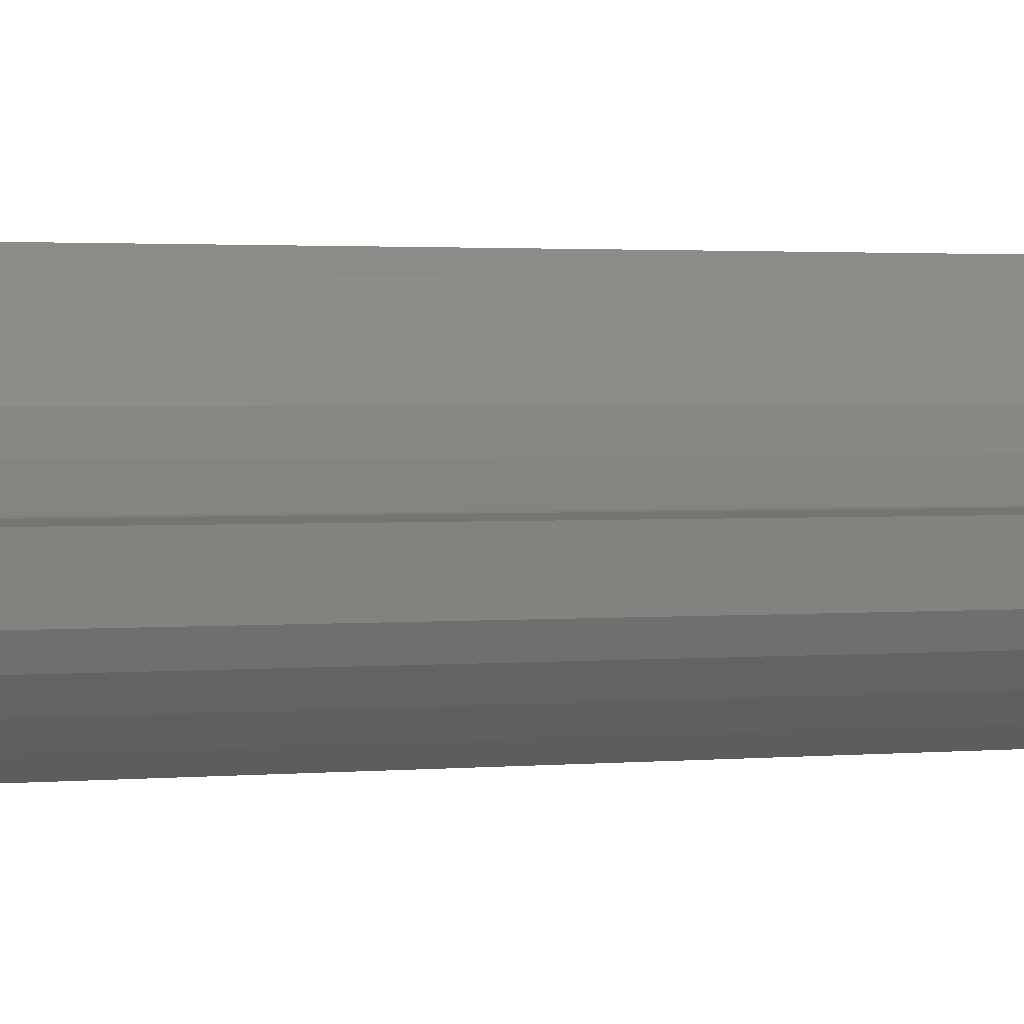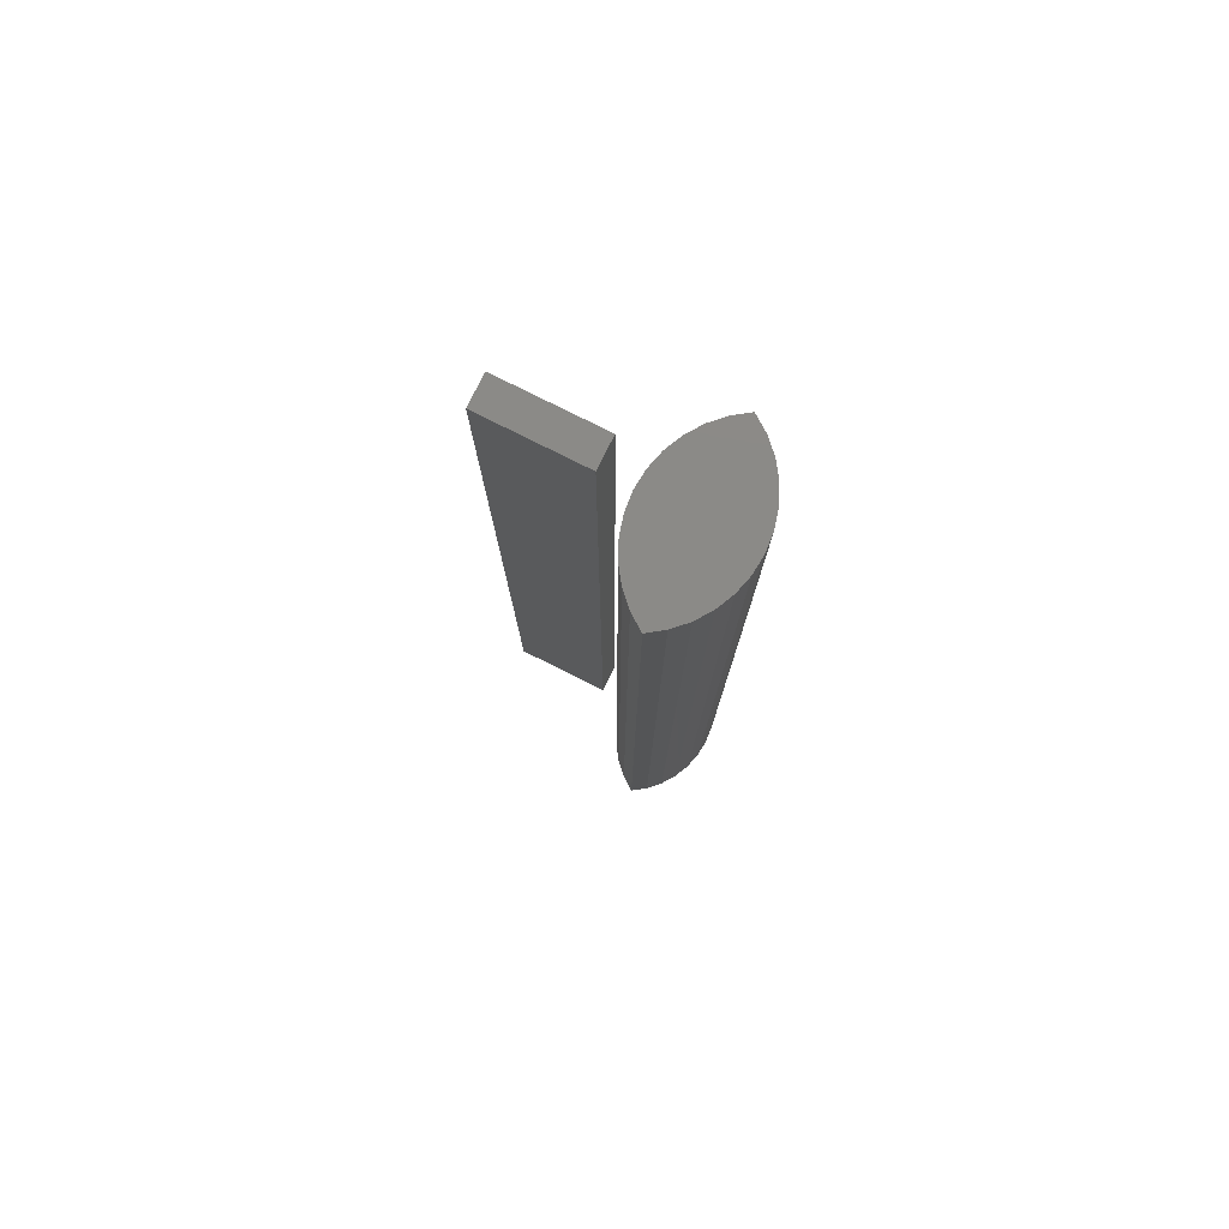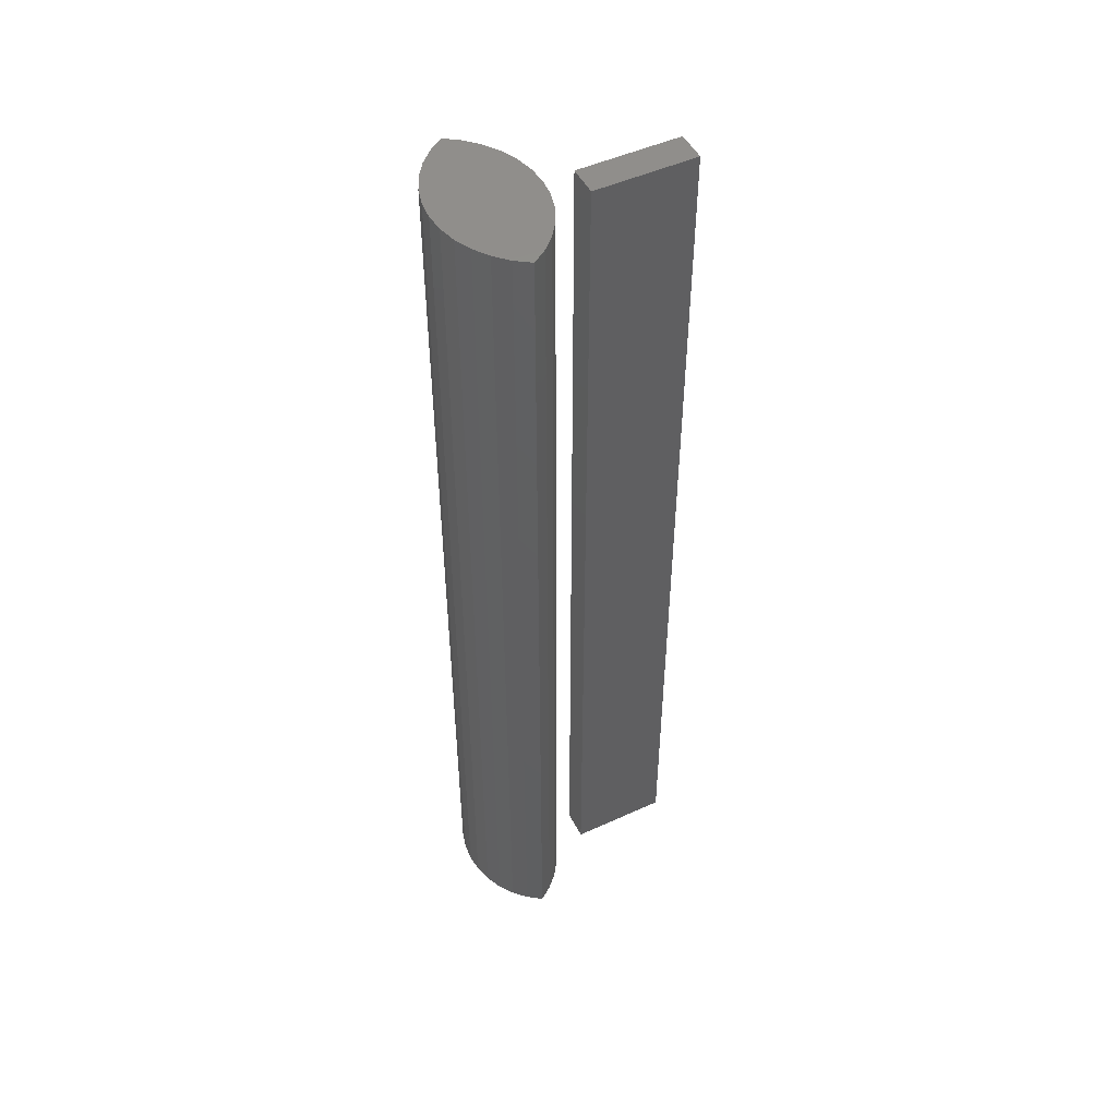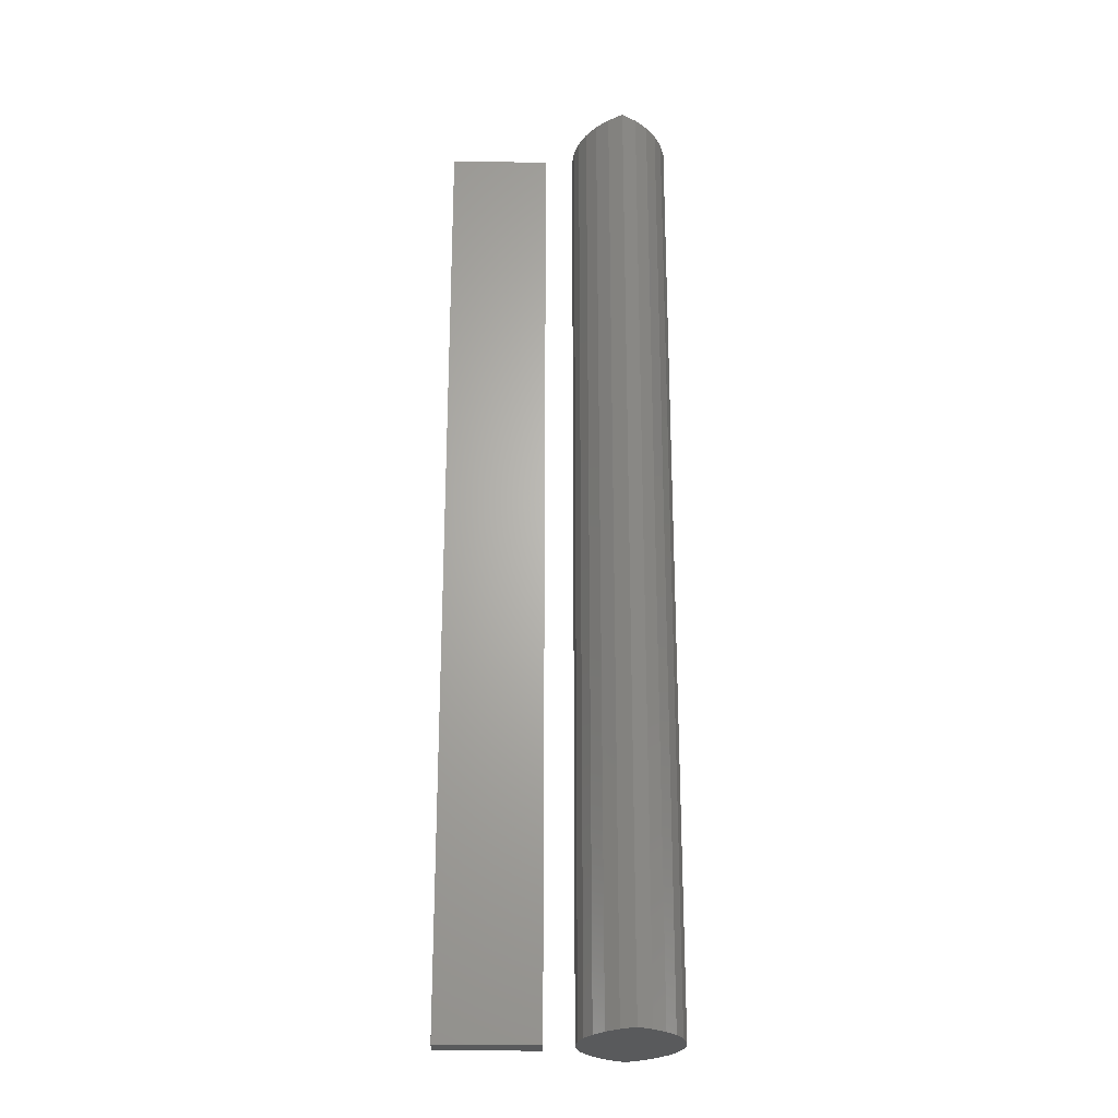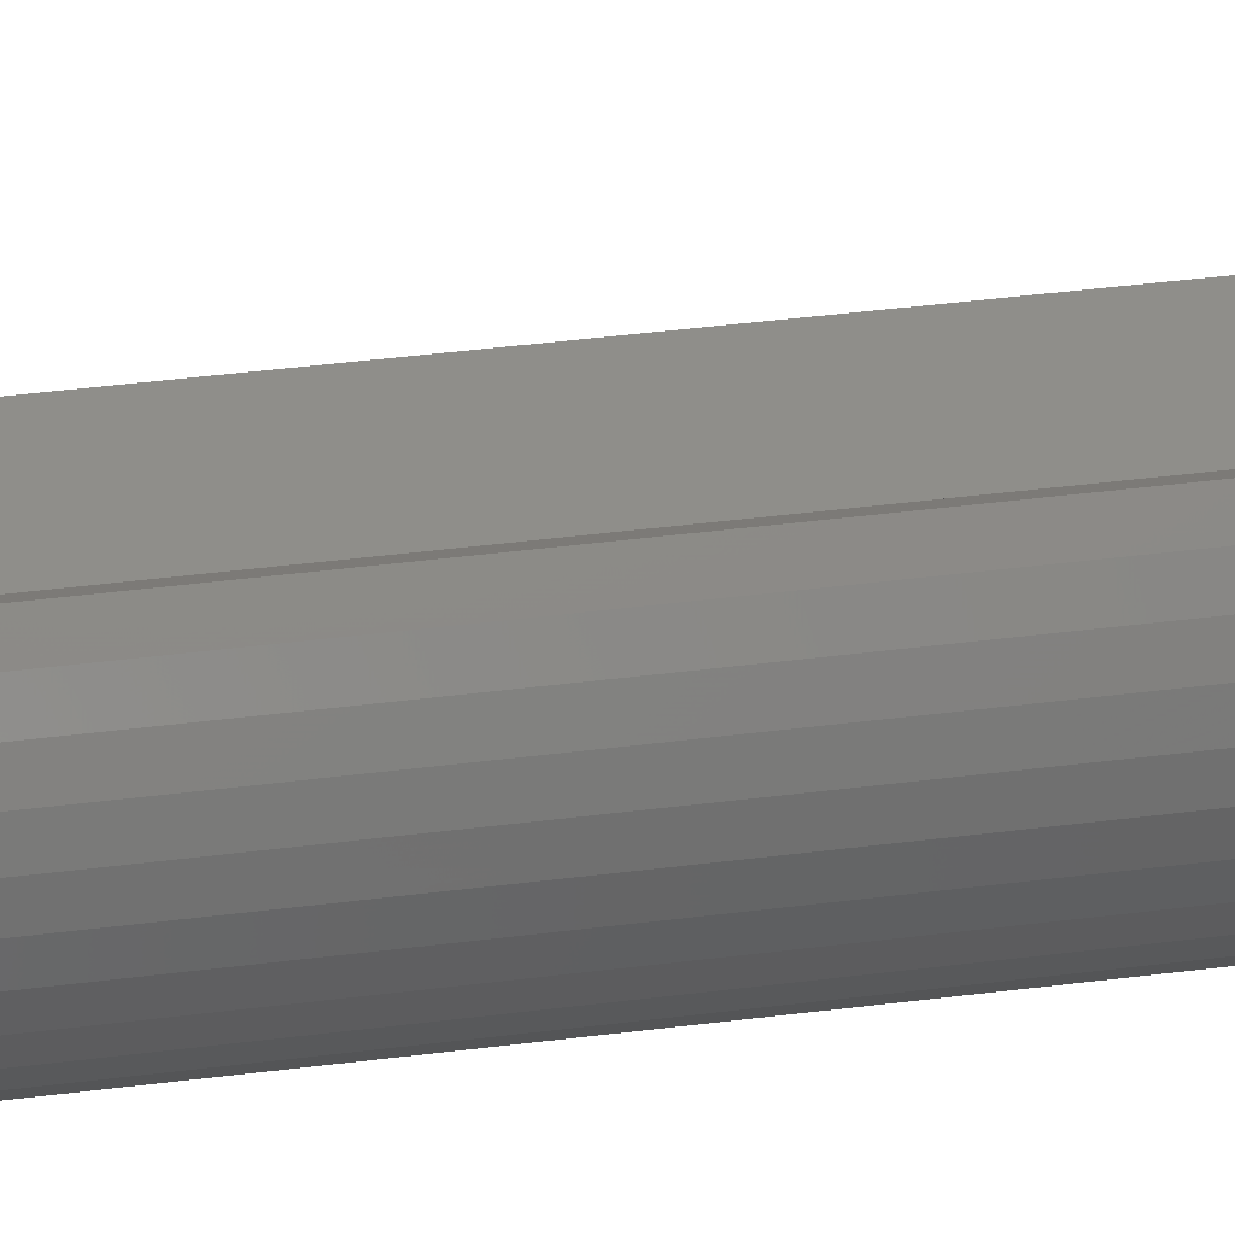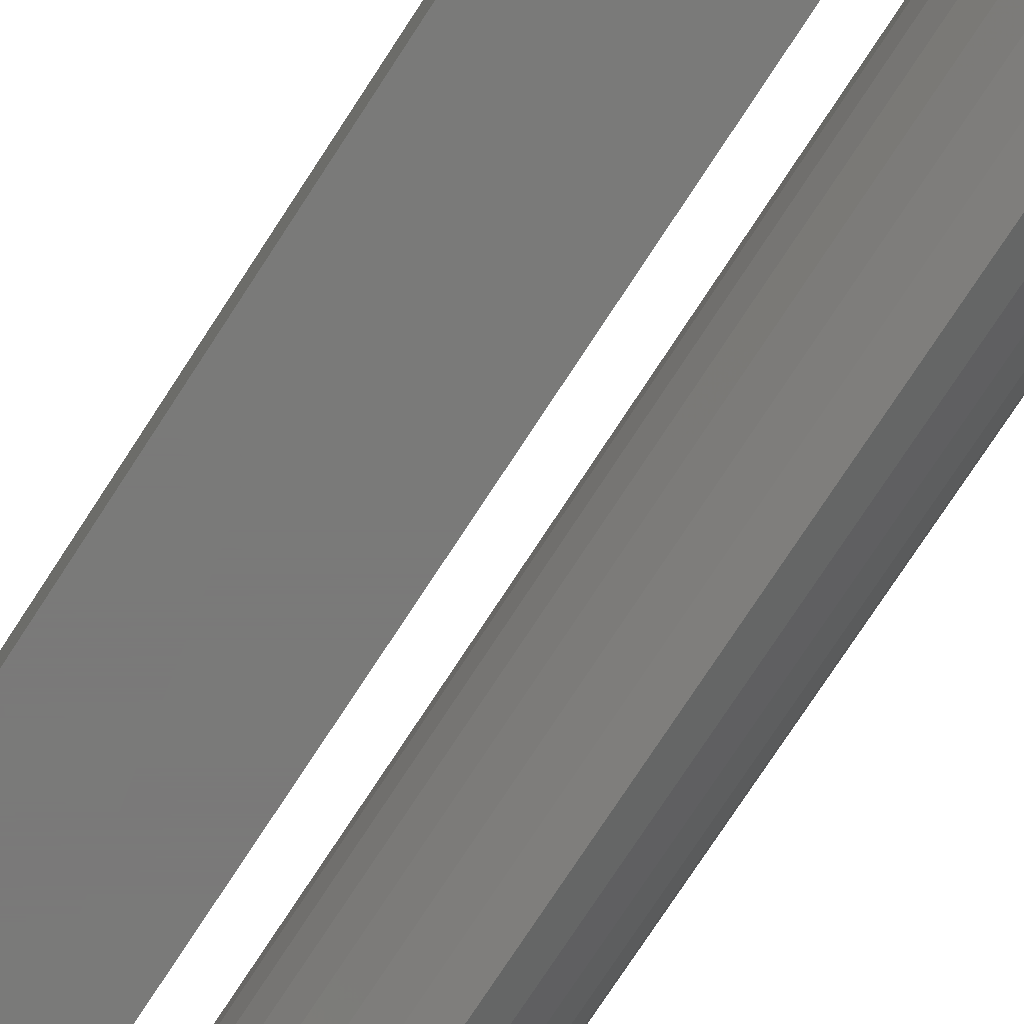
<metadata>
{"format":"stl","ext":"stl","renderer":"f3d","projection":"perspective","resolution":1024,"background":"white","views":[{"elev":1.2,"azim":62.2,"up":"+Y"},{"elev":78.9,"azim":-153.4,"up":"+Z"},{"elev":49.5,"azim":-26.7,"up":"+Z"},{"elev":-24.3,"azim":178.4,"up":"+Z"},{"elev":42.8,"azim":-98.6,"up":"+Y"},{"elev":-72.7,"azim":147.3,"up":"+Y"}]}
</metadata>
<code>
# stl→obj: 56 verts, 104 faces
v 0.1016 -0.02344 0
v 0.1805 -0.02344 -4.834e-18
v 0.1016 -0.02344 0.75
v 0.1805 -0.02344 0.75
v 0.1016 0 0
v 0.1016 2.549e-33 0.75
v 0.1805 4.382e-18 -4.834e-18
v 0.1805 4.382e-18 0.75
v 0.03947 -0.06837 0.75
v 0.03947 -0.06837 2.191e-18
v 0.05075 -0.06048 0.75
v 0.05075 -0.06048 -3.107e-18
v 0.06048 -0.05075 0.75
v 0.06048 -0.05075 -3.703e-18
v 0.06837 -0.03947 0.75
v 0.06837 -0.03947 -4.186e-18
v 0.07419 -0.027 0.75
v 0.07419 -0.027 -4.543e-18
v 0.07775 -0.01371 0.75
v 0.07775 -0.01371 -4.761e-18
v 0.07895 0 0.75
v 0.07895 0 -4.834e-18
v 0.07775 0.01371 0.75
v 0.07775 0.01371 -4.761e-18
v 0.07419 0.027 0.75
v 0.07419 0.027 -4.543e-18
v 0.06837 0.03947 0.75
v 0.06837 0.03947 -4.186e-18
v 0.06048 0.05075 0.75
v 0.06048 0.05075 -3.703e-18
v 0.05075 0.06048 0.75
v 0.05075 0.06048 -3.107e-18
v 0.03947 0.06837 0.75
v 0.03947 0.06837 2.191e-18
v 0.0282 -0.06048 0.75
v 0.01847 -0.05075 0.75
v 0.01058 -0.03947 0.75
v 0.01847 0.05075 0.75
v 0.0282 0.06048 0.75
v 0.01058 0.03947 0.75
v 0.004761 0.027 0.75
v 0.001199 0.01371 0.75
v 4.592e-17 0 0.75
v 0.001199 -0.01371 0.75
v 0.004761 -0.027 0.75
v 0.0282 -0.06048 -1.727e-18
v 0.01847 -0.05075 -1.131e-18
v 0.01058 -0.03947 -6.477e-19
v 0.01847 0.05075 -1.131e-18
v 0.0282 0.06048 -1.727e-18
v 0.004761 -0.027 -2.915e-19
v 0.001199 -0.01371 -7.344e-20
v 0 0 0
v 0.001199 0.01371 -7.344e-20
v 0.004761 0.027 -2.915e-19
v 0.01058 0.03947 -6.477e-19
f 1 2 3
f 3 2 4
f 5 6 7
f 7 6 8
f 3 6 1
f 1 6 5
f 4 8 3
f 3 8 6
f 2 7 4
f 4 7 8
f 1 5 2
f 2 5 7
f 9 10 11
f 11 10 12
f 11 12 13
f 13 12 14
f 13 14 15
f 15 14 16
f 15 16 17
f 17 16 18
f 17 18 19
f 19 18 20
f 19 20 21
f 21 20 22
f 21 22 23
f 23 22 24
f 23 24 25
f 25 24 26
f 25 26 27
f 27 26 28
f 27 28 29
f 29 28 30
f 29 30 31
f 31 30 32
f 31 32 33
f 33 32 34
f 11 35 9
f 36 35 11
f 13 36 11
f 37 36 13
f 15 37 13
f 29 38 27
f 39 38 29
f 31 39 29
f 39 31 33
f 38 40 27
f 27 40 41
f 27 41 25
f 25 41 42
f 25 42 23
f 23 42 43
f 23 43 21
f 21 43 44
f 21 44 19
f 19 44 45
f 19 45 17
f 17 45 37
f 17 37 15
f 10 46 12
f 12 46 47
f 12 47 14
f 14 47 48
f 14 48 16
f 28 49 30
f 30 49 50
f 30 50 32
f 34 32 50
f 16 48 18
f 18 48 51
f 18 51 20
f 20 51 52
f 20 52 22
f 22 52 53
f 22 53 24
f 24 53 54
f 24 54 26
f 26 54 55
f 26 55 28
f 28 55 56
f 28 56 49
f 10 9 46
f 46 9 35
f 46 35 47
f 47 35 36
f 47 36 48
f 48 36 37
f 48 37 51
f 51 37 45
f 51 45 52
f 52 45 44
f 52 44 53
f 53 44 43
f 33 34 39
f 39 34 50
f 39 50 38
f 38 50 49
f 38 49 40
f 40 49 56
f 40 56 41
f 41 56 55
f 41 55 42
f 42 55 54
f 42 54 43
f 43 54 53

</code>
